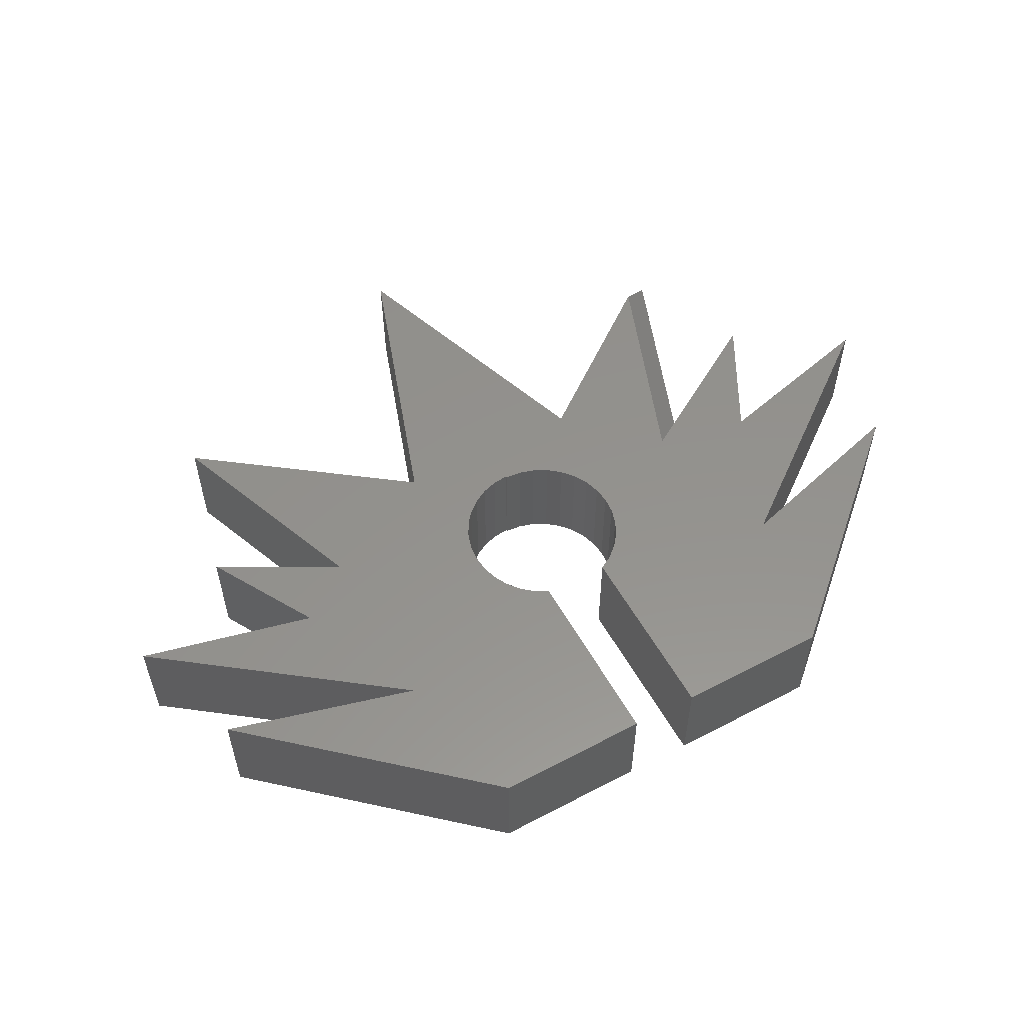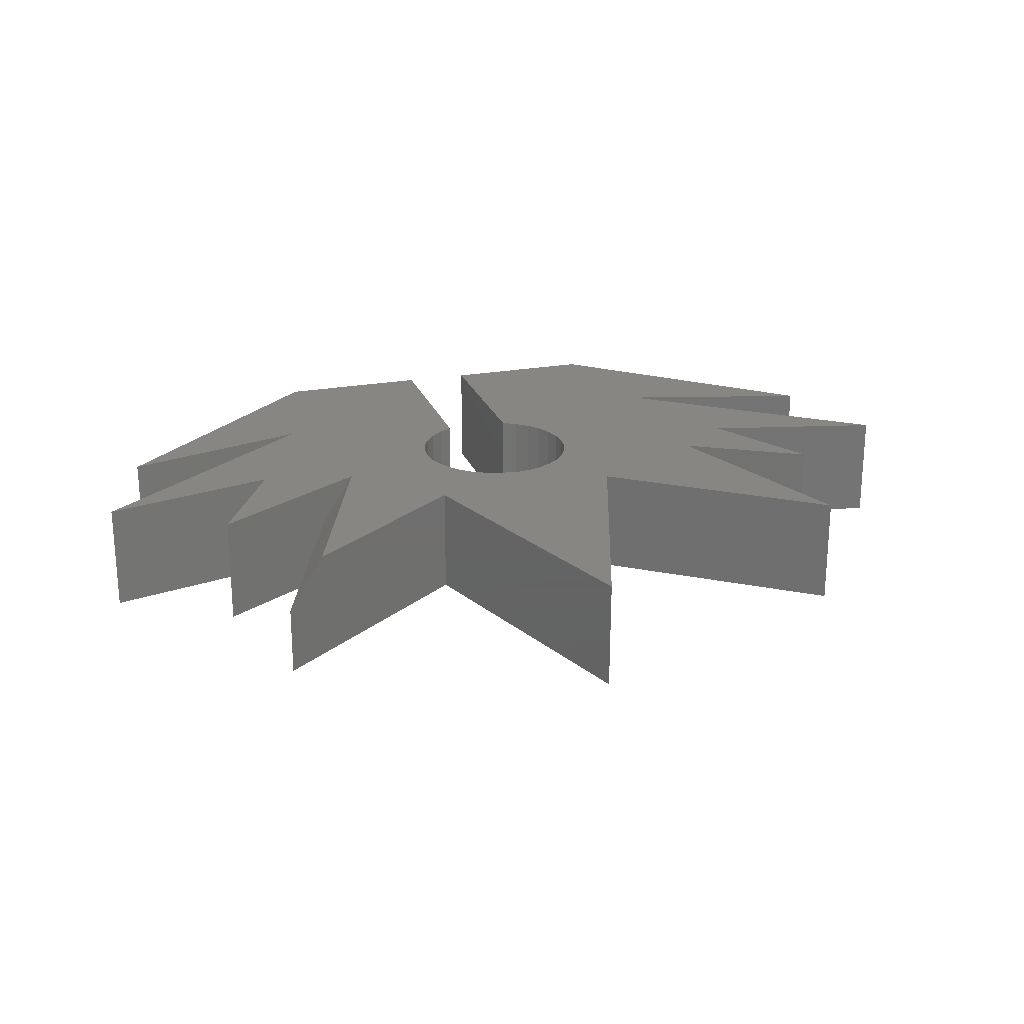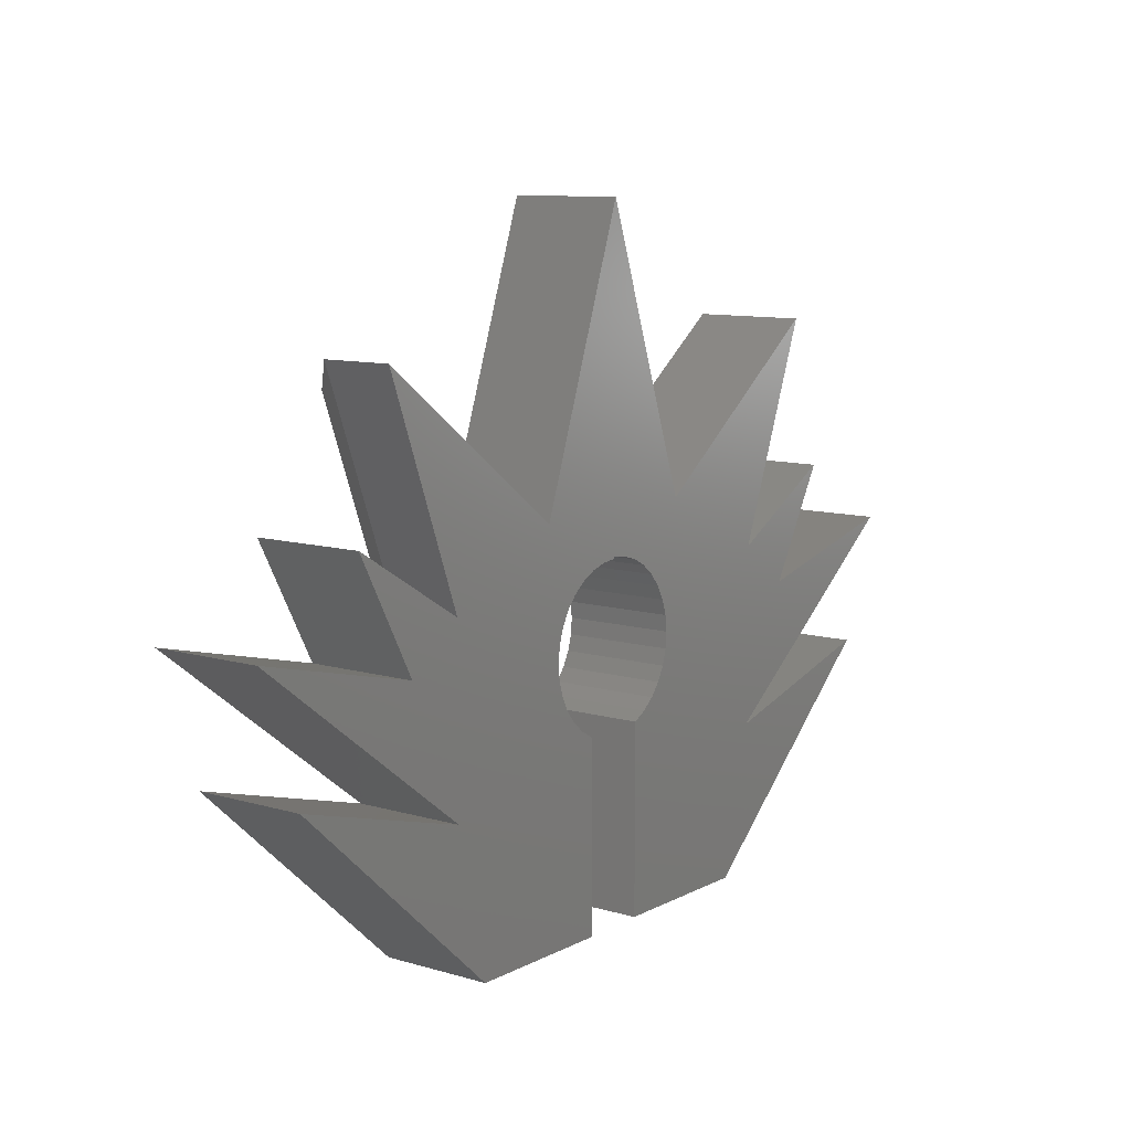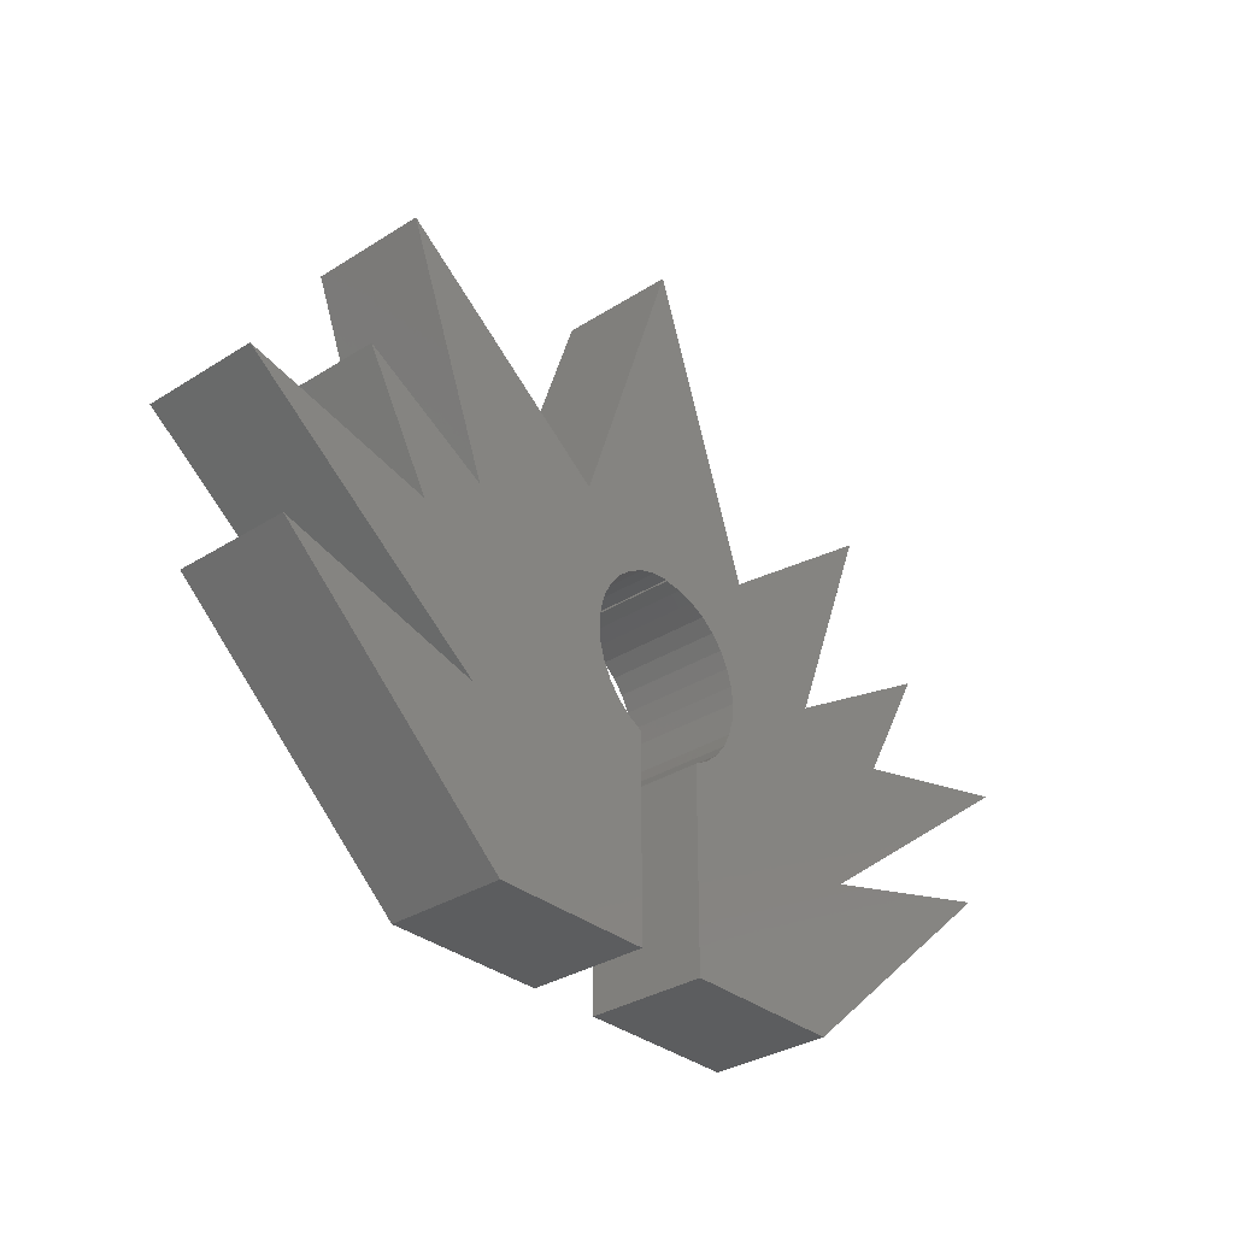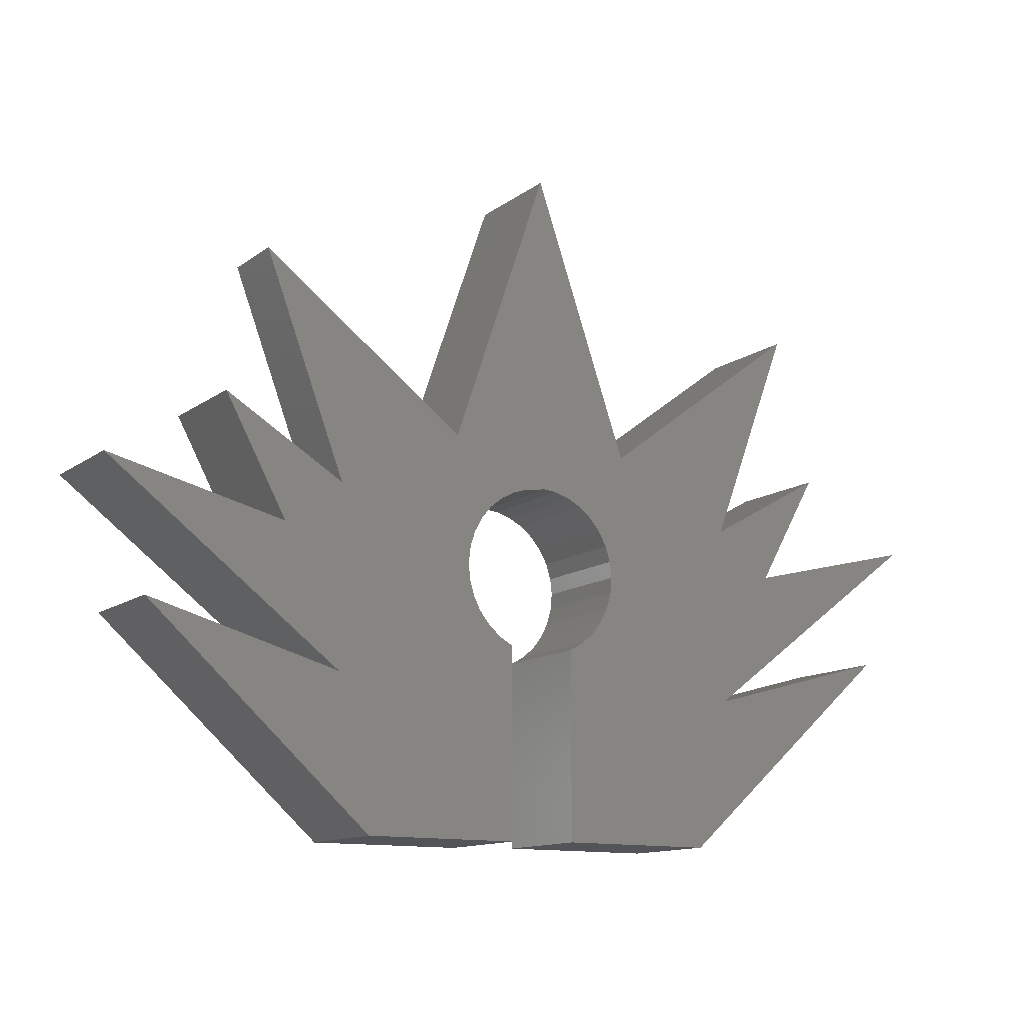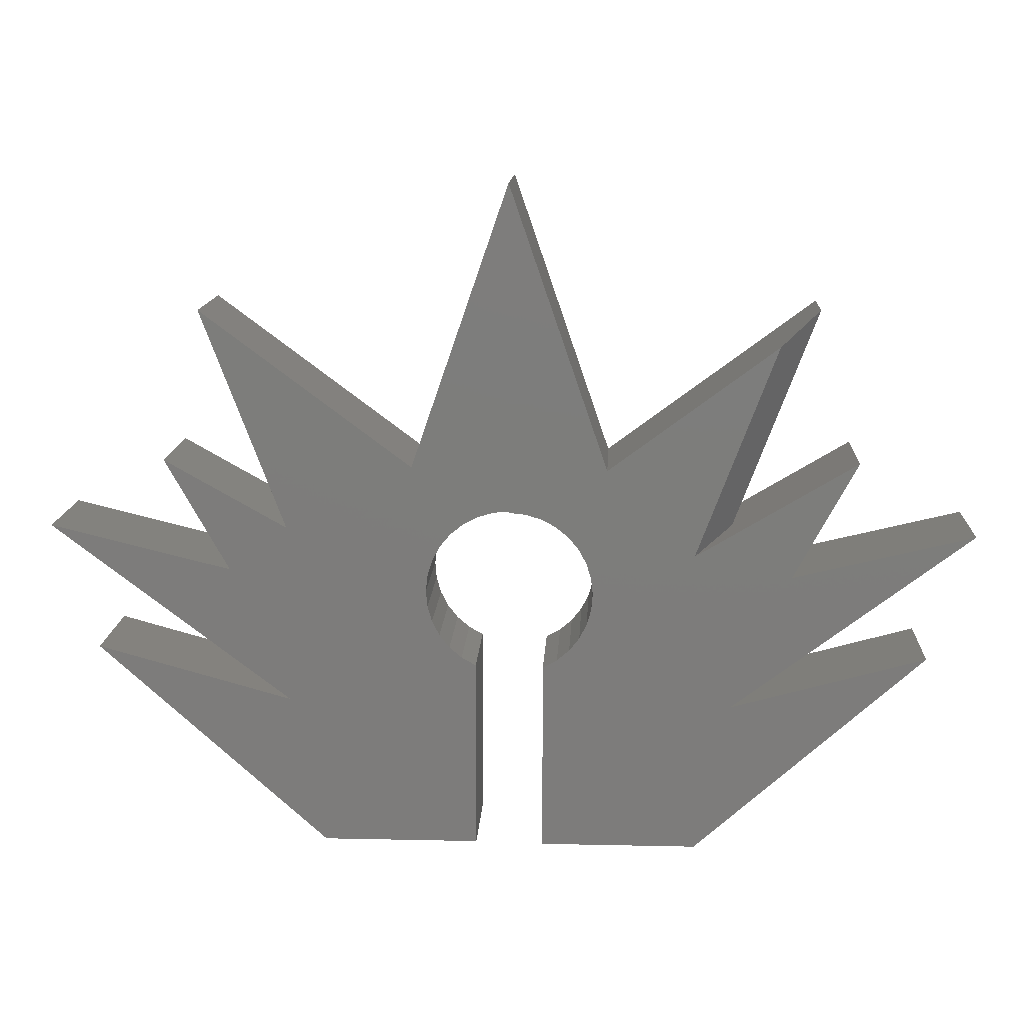
<metadata>
{"format":"stl","ext":"stl","renderer":"f3d","projection":"perspective","resolution":1024,"background":"white","views":[{"elev":55.7,"azim":151.1,"up":"+Y"},{"elev":23.2,"azim":-17.3,"up":"+Y"},{"elev":9.9,"azim":-52.8,"up":"+Z"},{"elev":-32.2,"azim":131.7,"up":"+Z"},{"elev":-12.4,"azim":-31.7,"up":"+Z"},{"elev":13.2,"azim":-177.1,"up":"+Z"}]}
</metadata>
<code>
# stl→obj: 104 verts, 204 faces
v -0.2497 -0.125 0.3672
v -0.06571 -0.125 0.362
v -0.05159 -0.125 0.3734
v 0.2497 -0.125 0.3689
v 0.05159 -0.125 0.3751
v 0.06571 -0.125 0.3637
v 0.3148 -0.125 0.3201
v 0.3854 -0.125 0.4449
v 0.07736 -0.125 0.3497
v 0.0861 -0.125 0.3338
v 0.09158 -0.125 0.3165
v 0.2497 -0.125 0.1681
v 0.5156 -0.125 0.3689
v 0.09361 -0.125 0.2984
v 0.0921 -0.125 0.2803
v 0.08712 -0.125 0.2628
v 0.07885 -0.125 0.2466
v 0.06761 -0.125 0.2323
v 0.05382 -0.125 0.2205
v 0.03799 -0.125 0.2115
v 0.03799 -0.125 -0.0001645
v 0.2117 -0.125 -0.0001645
v 0.4668 -0.125 0.2278
v 0.1086 -0.125 0.4395
v 2.36e-17 -0.125 0.7525
v -0.1086 -0.125 0.4377
v 1.435e-18 -0.125 0.3906
v 0.0181 -0.125 0.3889
v 0.03551 -0.125 0.3836
v 0.3419 -0.125 0.6132
v -0.3419 -0.125 0.6114
v -0.03551 -0.125 0.3819
v -0.0181 -0.125 0.3871
v 1.985e-17 -0.125 0.3889
v -0.3148 -0.125 0.3183
v -0.09158 -0.125 0.3147
v -0.0861 -0.125 0.3321
v -0.07736 -0.125 0.348
v -0.3854 -0.125 0.4486
v -0.2497 -0.125 0.1664
v -0.4668 -0.125 0.2261
v -0.2117 -0.125 -0.001891
v -0.03799 -0.125 -0.001891
v -0.03799 -0.125 0.2098
v -0.05382 -0.125 0.2187
v -0.06761 -0.125 0.2306
v -0.07885 -0.125 0.2449
v -0.08712 -0.125 0.2611
v -0.0921 -0.125 0.2786
v -0.09361 -0.125 0.2967
v -0.5156 -0.125 0.3672
v 0.0005322 7.871e-17 0.7527
v 0.1086 7.331e-17 0.4395
v -0.1086 4.911e-17 0.4377
v 0.06571 3.7e-18 0.3637
v 0.05159 4.335e-18 0.3751
v 0.2497 8.506e-17 0.3689
v -0.2065 5.672e-16 0.3413
v -0.2955 3.608e-17 0.5768
v -0.06571 5.192e-17 0.362
v -0.07736 4.985e-17 0.348
v -0.0861 4.8e-17 0.3321
v -0.09158 4.643e-17 0.3147
v -0.3148 1.958e-17 0.3183
v -0.3854 -1.659e-15 0.4486
v 0.3148 8.958e-17 0.3201
v 0.09158 1.078e-18 0.3165
v 0.0861 2.04e-18 0.3338
v 0.07736 2.925e-18 0.3497
v 0.3854 1.043e-16 0.4449
v 0.2497 7.391e-17 0.1681
v 0.4668 1.013e-16 0.2278
v 0.2117 6.035e-17 -0.0001645
v 0.03799 4.107e-17 -0.0001645
v 0.03799 -4.748e-18 0.2115
v 0.05382 -4.251e-18 0.2205
v 0.06761 -3.594e-18 0.2323
v 0.07885 -2.8e-18 0.2466
v 0.08712 -1.902e-18 0.2628
v 0.0921 -9.309e-19 0.2803
v 0.09361 7.494e-20 0.2984
v 0.5156 1.146e-16 0.3689
v 1.435e-18 5.855e-17 0.3906
v 5.974e-18 6.071e-17 0.3889
v -0.0181 5.86e-17 0.3871
v -0.03551 5.638e-17 0.3819
v -0.05159 5.412e-17 0.3734
v -0.2497 1.838e-17 0.1664
v -0.5156 0 0.3672
v -0.09361 4.52e-17 0.2967
v -0.0921 4.436e-17 0.2786
v -0.08712 4.394e-17 0.2611
v -0.07885 4.396e-17 0.2449
v -0.06761 4.442e-17 0.2306
v -0.05382 4.529e-17 0.2187
v -0.03799 4.429e-17 0.2098
v -0.03799 3.254e-17 -0.001891
v -0.2117 1.326e-17 -0.001891
v -0.4668 -2.41e-18 0.2261
v 0.3419 1.089e-16 0.6132
v 0.03551 4.807e-18 0.3836
v 0.0181 5.097e-18 0.3889
v -0.3419 -0.04688 0.6114
v -0.2497 -0.04688 0.3672
f 1 2 3
f 4 5 6
f 7 8 4
f 7 4 6
f 7 6 9
f 7 9 10
f 7 10 11
f 12 13 7
f 12 7 11
f 12 11 14
f 12 14 15
f 12 15 16
f 12 16 17
f 12 17 18
f 12 18 19
f 12 19 20
f 12 20 21
f 12 21 22
f 12 22 23
f 24 25 26
f 24 26 27
f 24 27 28
f 24 28 29
f 24 29 5
f 24 5 4
f 24 4 30
f 26 31 1
f 26 1 3
f 26 3 32
f 26 32 33
f 26 33 34
f 26 34 27
f 35 36 37
f 35 37 38
f 35 38 2
f 35 2 1
f 35 1 39
f 40 41 42
f 40 42 43
f 40 43 44
f 40 44 45
f 40 45 46
f 40 46 47
f 40 47 48
f 40 48 49
f 40 49 50
f 40 50 36
f 40 36 35
f 40 35 51
f 52 53 54
f 55 56 57
f 58 59 54
f 58 54 60
f 58 60 61
f 58 61 62
f 58 62 63
f 58 63 64
f 58 64 65
f 66 67 68
f 66 68 69
f 66 69 55
f 66 55 57
f 66 57 70
f 71 72 73
f 71 73 74
f 71 74 75
f 71 75 76
f 71 76 77
f 71 77 78
f 71 78 79
f 71 79 80
f 71 80 81
f 71 81 67
f 71 67 66
f 71 66 82
f 83 84 85
f 83 85 54
f 83 54 53
f 54 85 86
f 54 86 87
f 54 87 60
f 88 89 64
f 88 64 63
f 88 63 90
f 88 90 91
f 88 91 92
f 88 92 93
f 88 93 94
f 88 94 95
f 88 95 96
f 88 96 97
f 88 97 98
f 88 98 99
f 53 100 57
f 53 57 56
f 53 56 101
f 53 101 102
f 53 102 83
f 30 100 24
f 24 100 53
f 4 57 30
f 30 57 100
f 8 70 4
f 4 70 57
f 7 66 8
f 8 66 70
f 13 82 7
f 7 82 66
f 12 71 13
f 13 71 82
f 23 72 12
f 12 72 71
f 22 73 23
f 23 73 72
f 21 74 22
f 22 74 73
f 20 75 21
f 21 75 74
f 24 53 25
f 25 53 52
f 34 84 27
f 27 84 83
f 25 52 26
f 26 52 54
f 67 10 68
f 68 10 9
f 68 9 69
f 69 9 6
f 69 6 55
f 55 6 5
f 55 5 56
f 56 5 29
f 56 29 101
f 101 29 28
f 101 28 102
f 102 28 27
f 102 27 83
f 10 67 11
f 11 67 81
f 11 81 14
f 14 81 80
f 14 80 15
f 15 80 79
f 15 79 16
f 16 79 78
f 16 78 17
f 17 78 77
f 17 77 18
f 18 77 76
f 18 76 19
f 19 76 75
f 19 75 20
f 39 65 35
f 35 65 64
f 31 103 1
f 1 103 104
f 26 54 31
f 31 54 59
f 31 59 103
f 39 1 65
f 65 1 104
f 65 104 58
f 42 98 43
f 43 98 97
f 103 59 104
f 104 59 58
f 35 64 51
f 51 64 89
f 63 50 90
f 90 50 49
f 90 49 91
f 91 49 48
f 91 48 92
f 92 48 47
f 92 47 93
f 93 47 46
f 93 46 94
f 94 46 45
f 94 45 95
f 95 45 44
f 95 44 96
f 50 63 36
f 36 63 62
f 36 62 37
f 37 62 61
f 37 61 38
f 38 61 60
f 38 60 2
f 2 60 87
f 2 87 3
f 3 87 86
f 3 86 32
f 32 86 85
f 32 85 33
f 33 85 84
f 33 84 34
f 43 97 44
f 44 97 96
f 41 99 42
f 42 99 98
f 40 88 41
f 41 88 99
f 51 89 40
f 40 89 88

</code>
